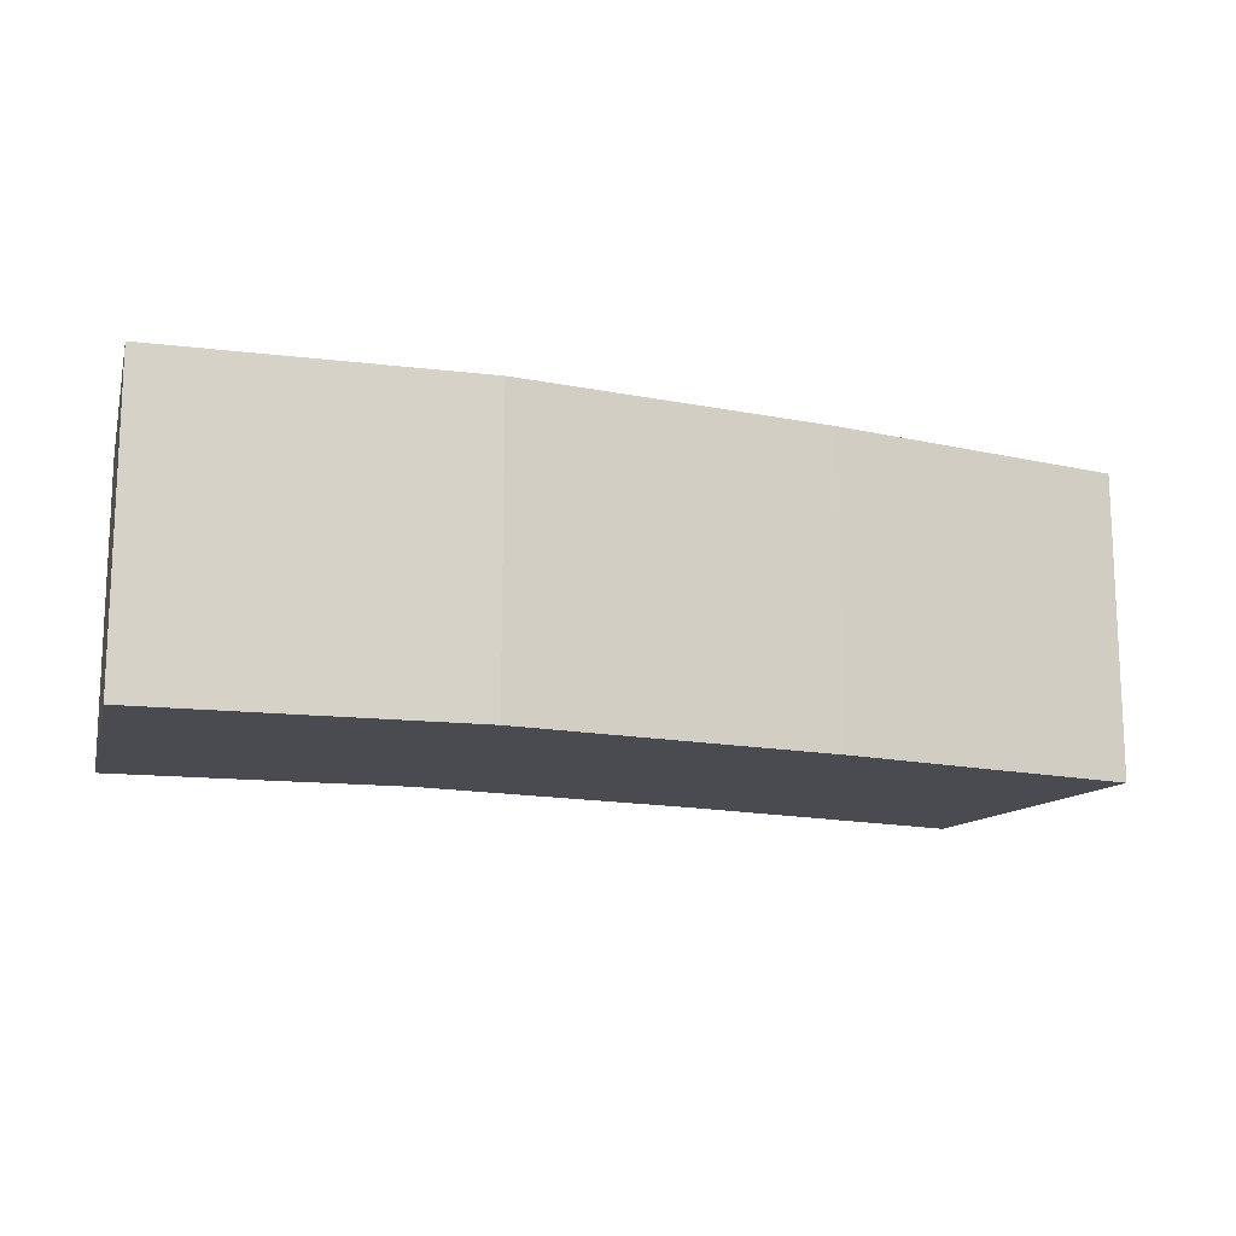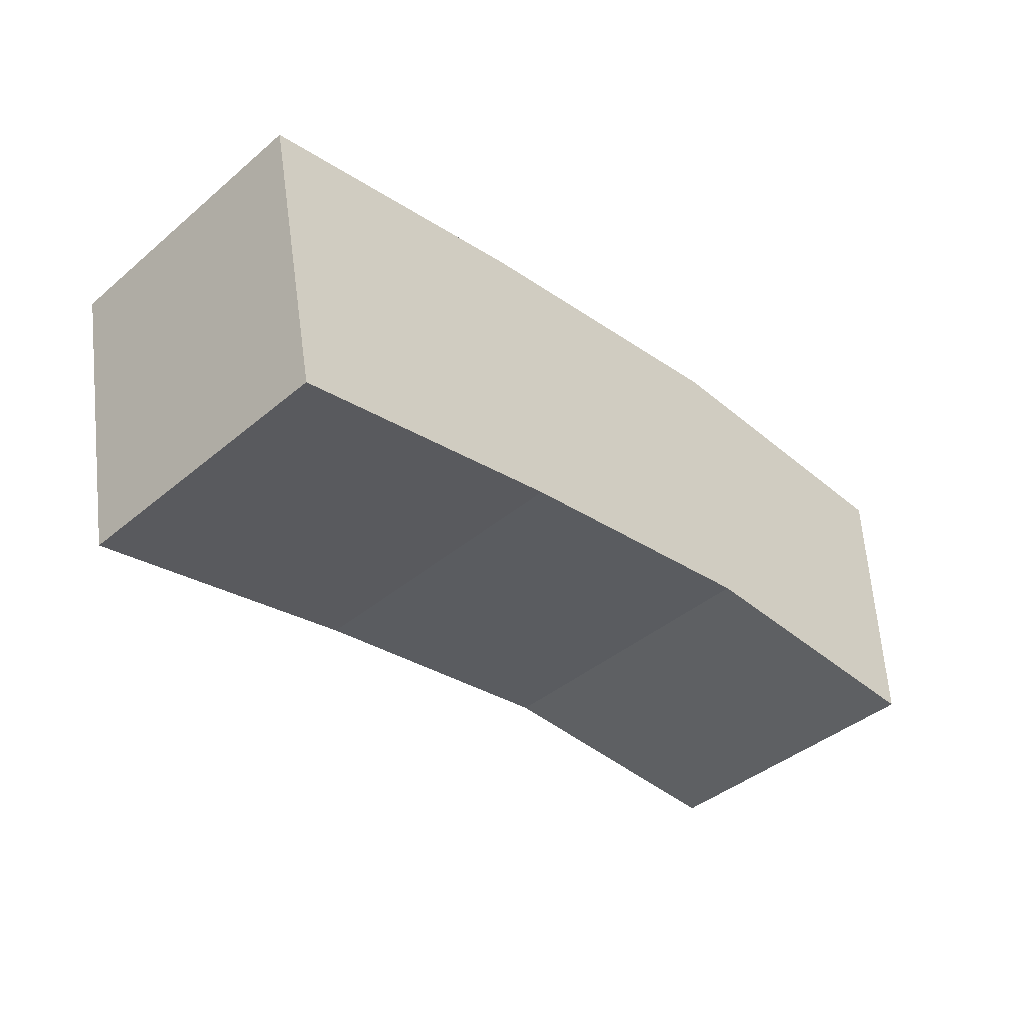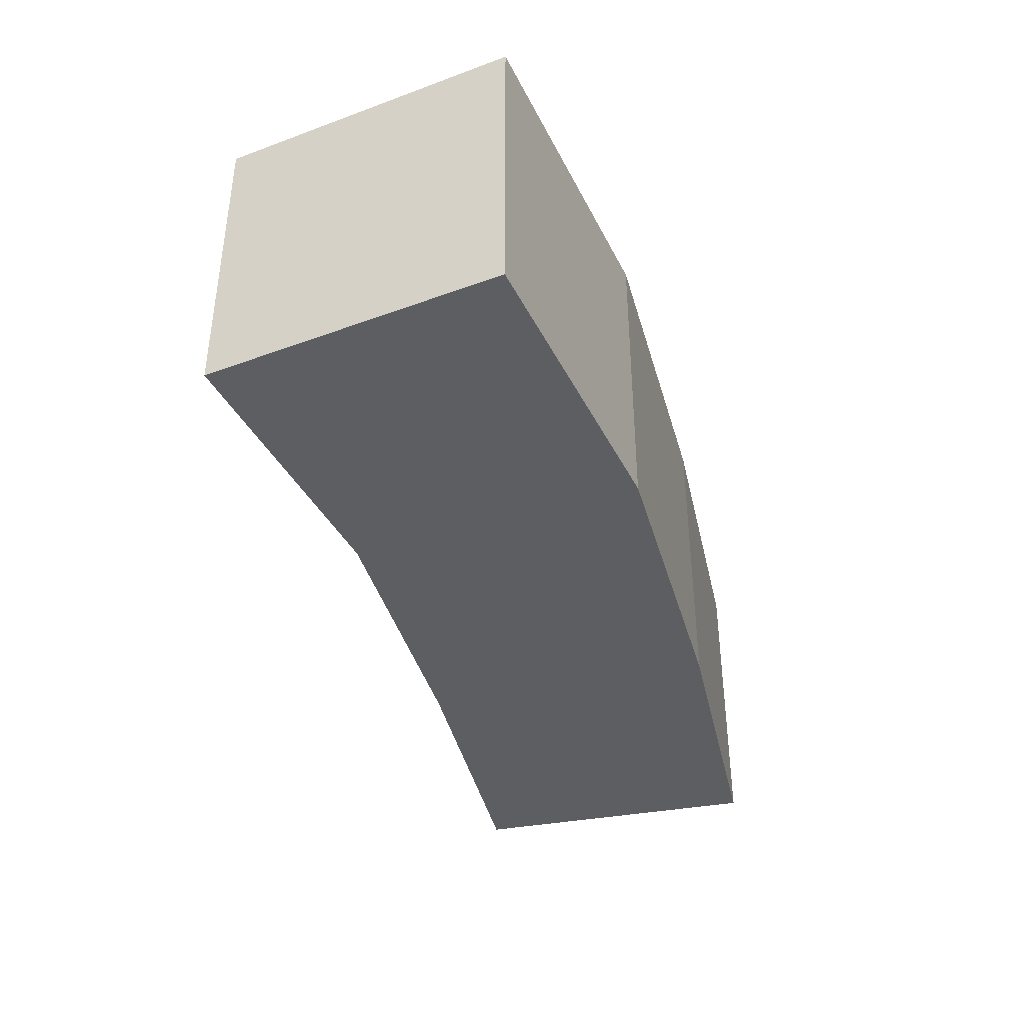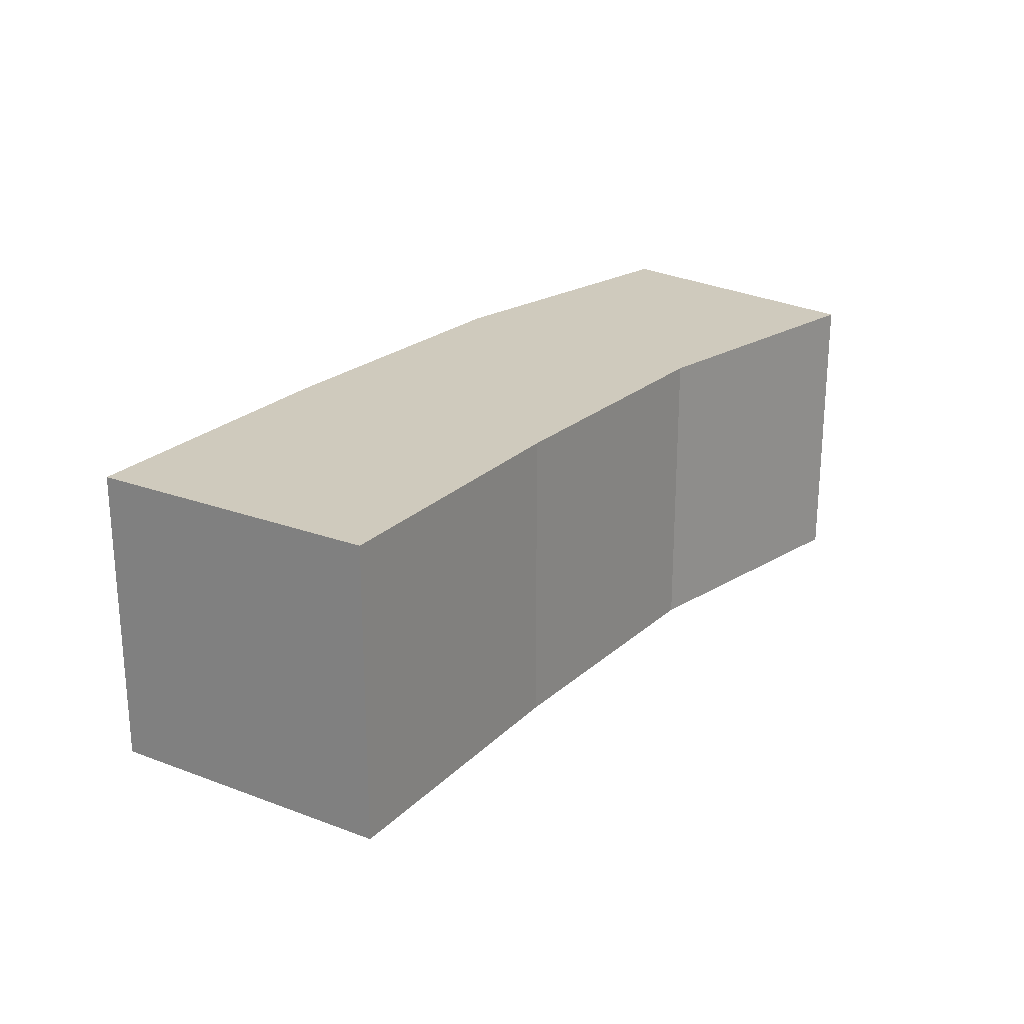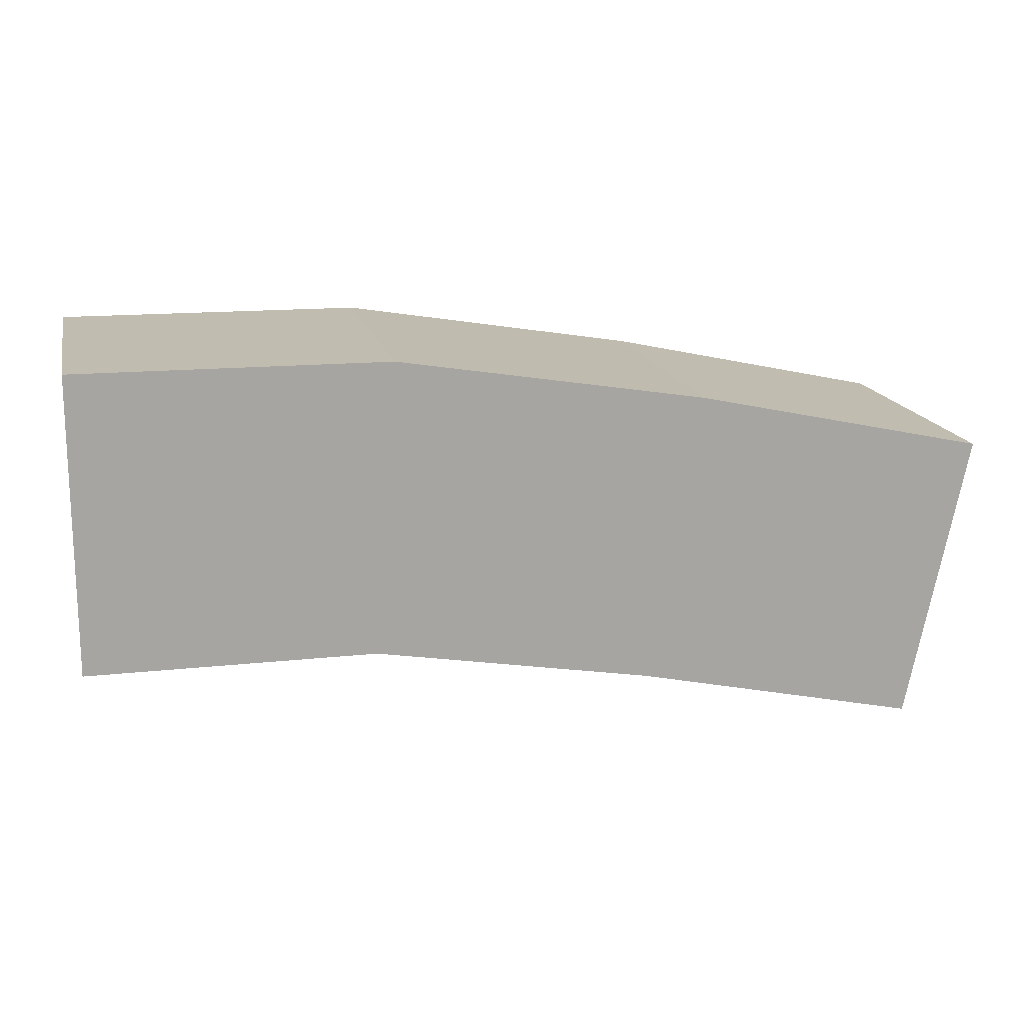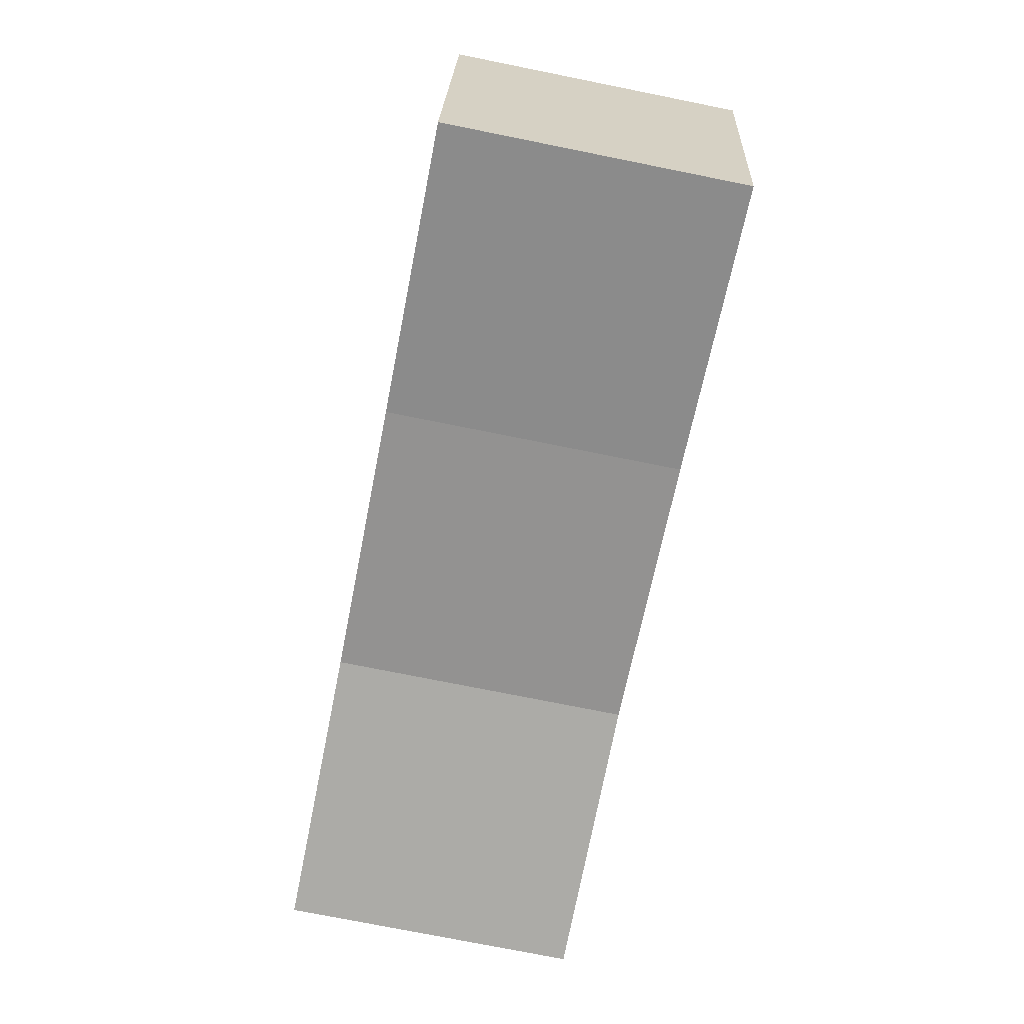
<metadata>
{"format":"obj","ext":"obj","renderer":"f3d","projection":"perspective","resolution":1024,"background":"white","views":[{"elev":-14.5,"azim":-14.2,"up":"+Y"},{"elev":-42.5,"azim":134.9,"up":"+Z"},{"elev":-39.1,"azim":-65.3,"up":"+Y"},{"elev":22.9,"azim":134.3,"up":"+Y"},{"elev":16.4,"azim":-12.7,"up":"+Z"},{"elev":-76.2,"azim":78.7,"up":"+Z"}]}
</metadata>
<code>
v -0.0025 -0.0025 -0.0025
v -0.0025 -0.0025 0.0025
v -0.0025 0.0025 0.0025
v -0.0025 0.0025 -0.0025
v 0.002716 0.0025 0.002467
v 0.002329 0.0025 -0.002503
v 0.002329 -0.0025 -0.002503
v 0.002716 -0.0025 0.002467
v 0.007947 0.0025 0.001607
v 0.007046 0.0025 -0.003309
v 0.007046 -0.0025 -0.003309
v 0.007947 -0.0025 0.001607
v 0.01189 -0.0025 -0.004363
v 0.01189 0.0025 -0.004363
v 0.01292 0.0025 0.0005304
v 0.01292 -0.0025 0.0005304
f 1 2 3 4
f 4 3 5 6
f 1 7 8 2
f 2 8 5 3
f 1 4 6 7
f 6 5 9 10
f 7 11 12 8
f 8 12 9 5
f 7 6 10 11
f 13 14 15 16
f 10 9 15 14
f 11 13 16 12
f 12 16 15 9
f 11 10 14 13

</code>
